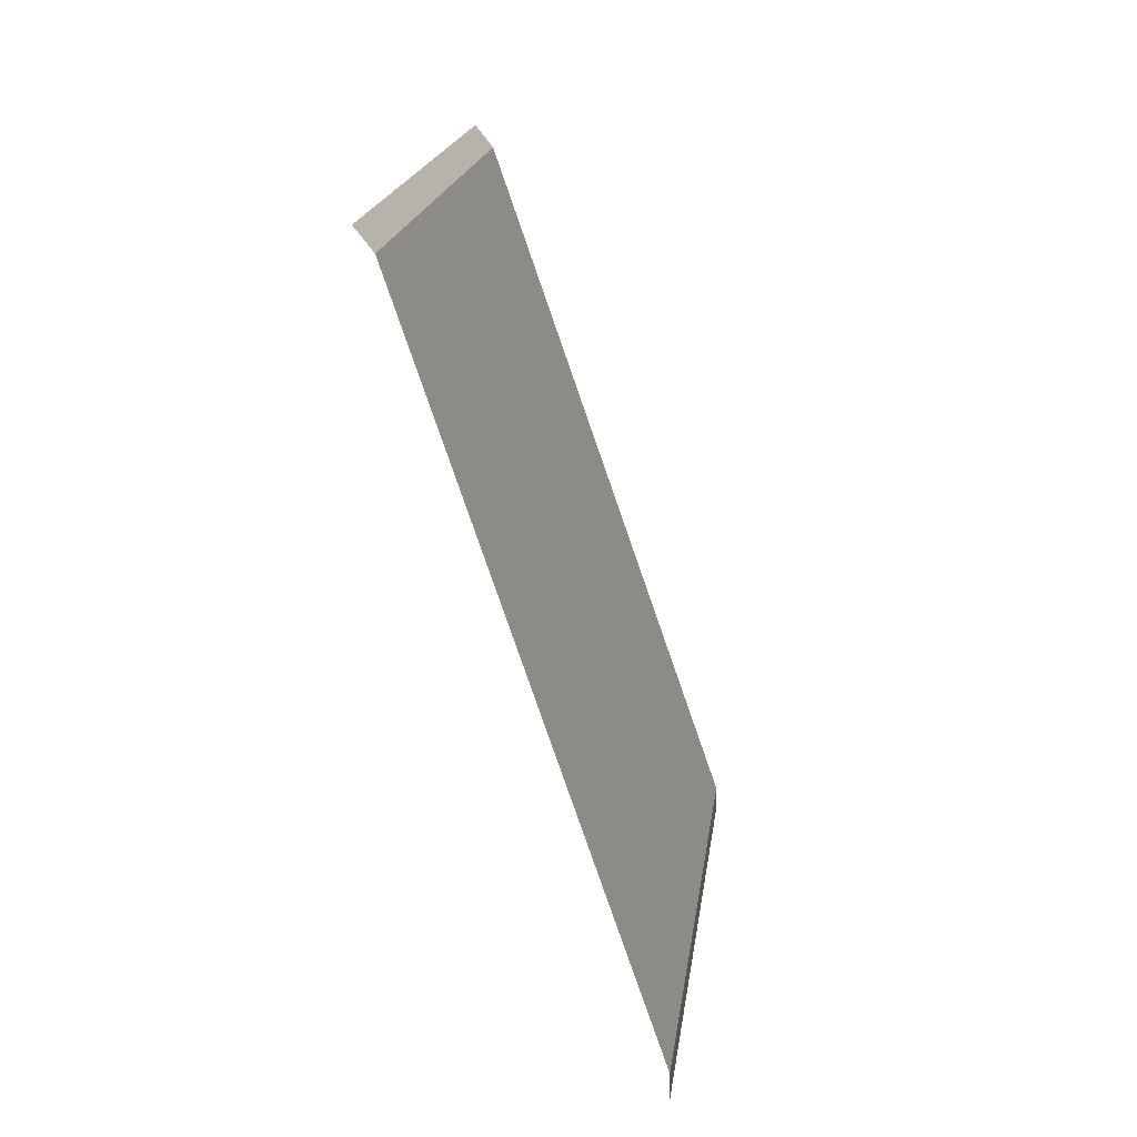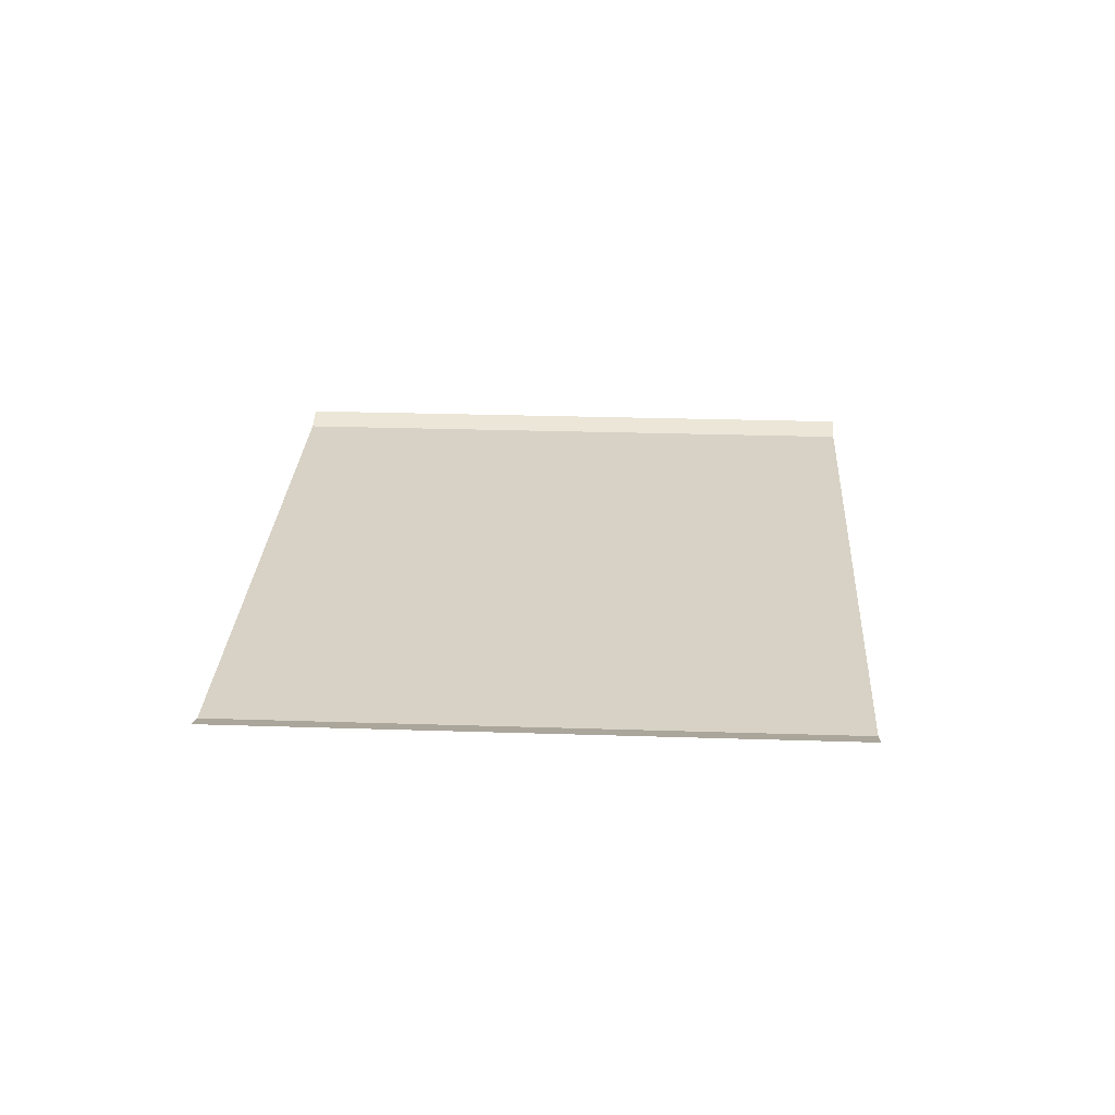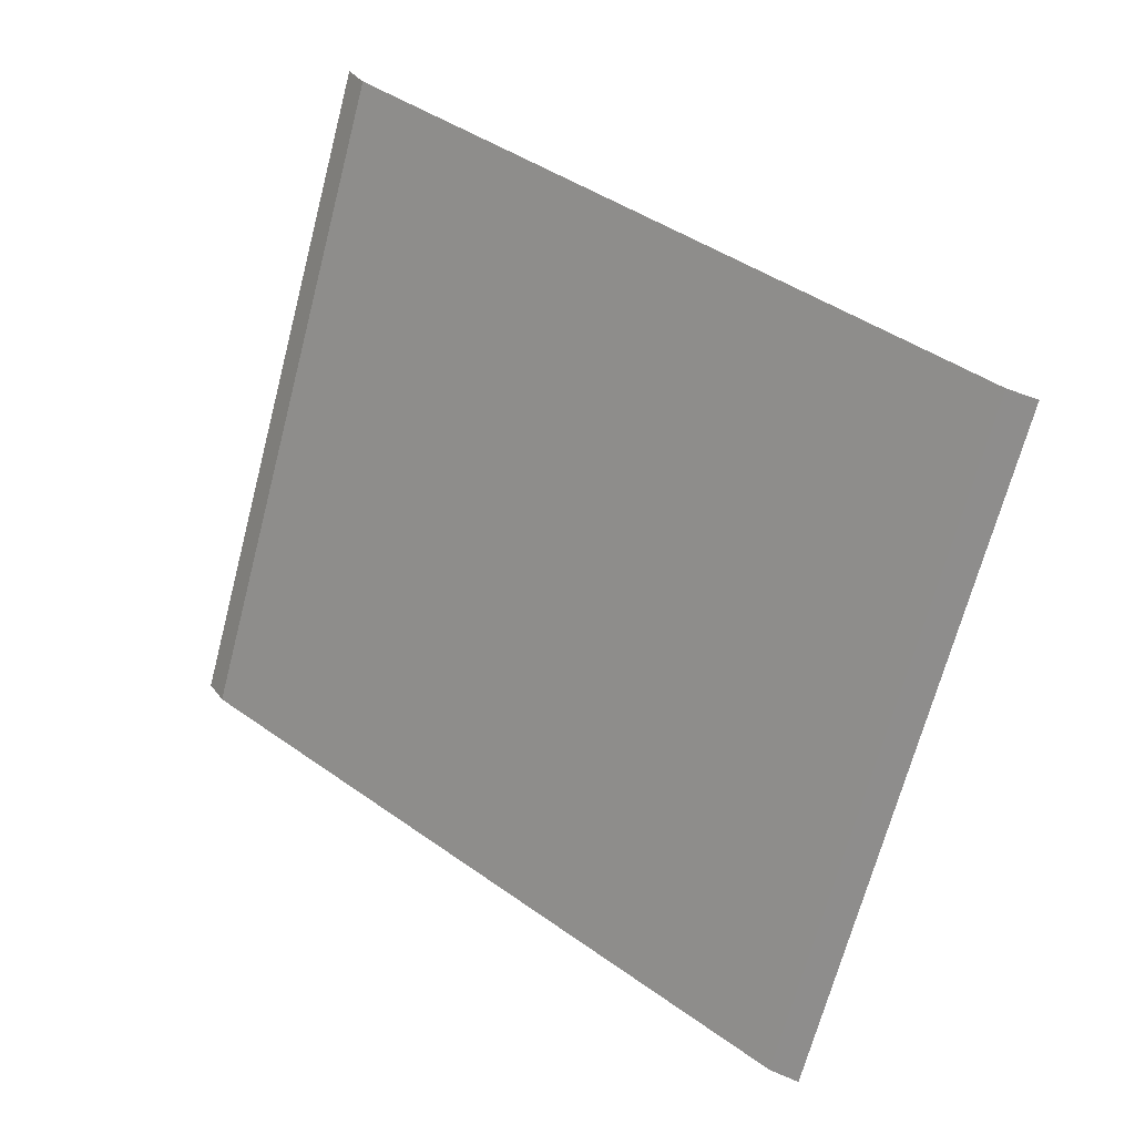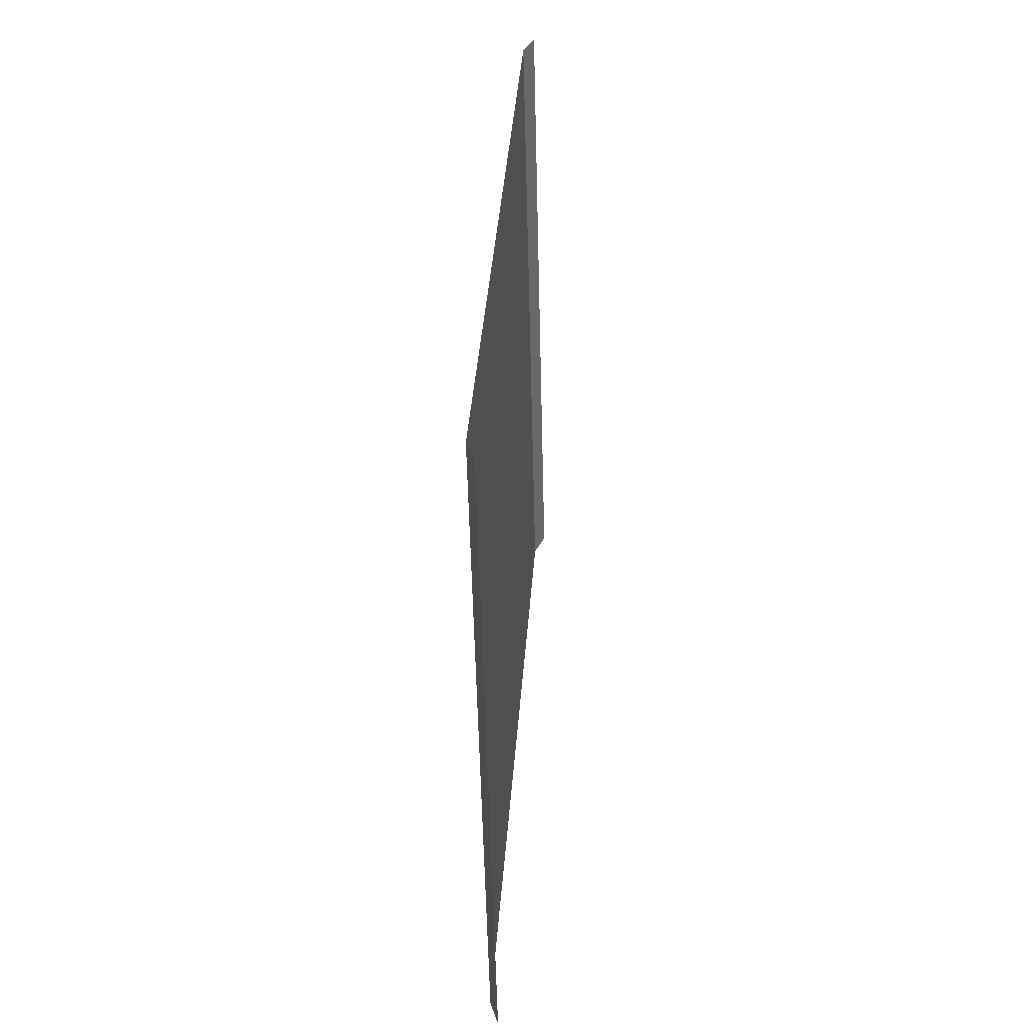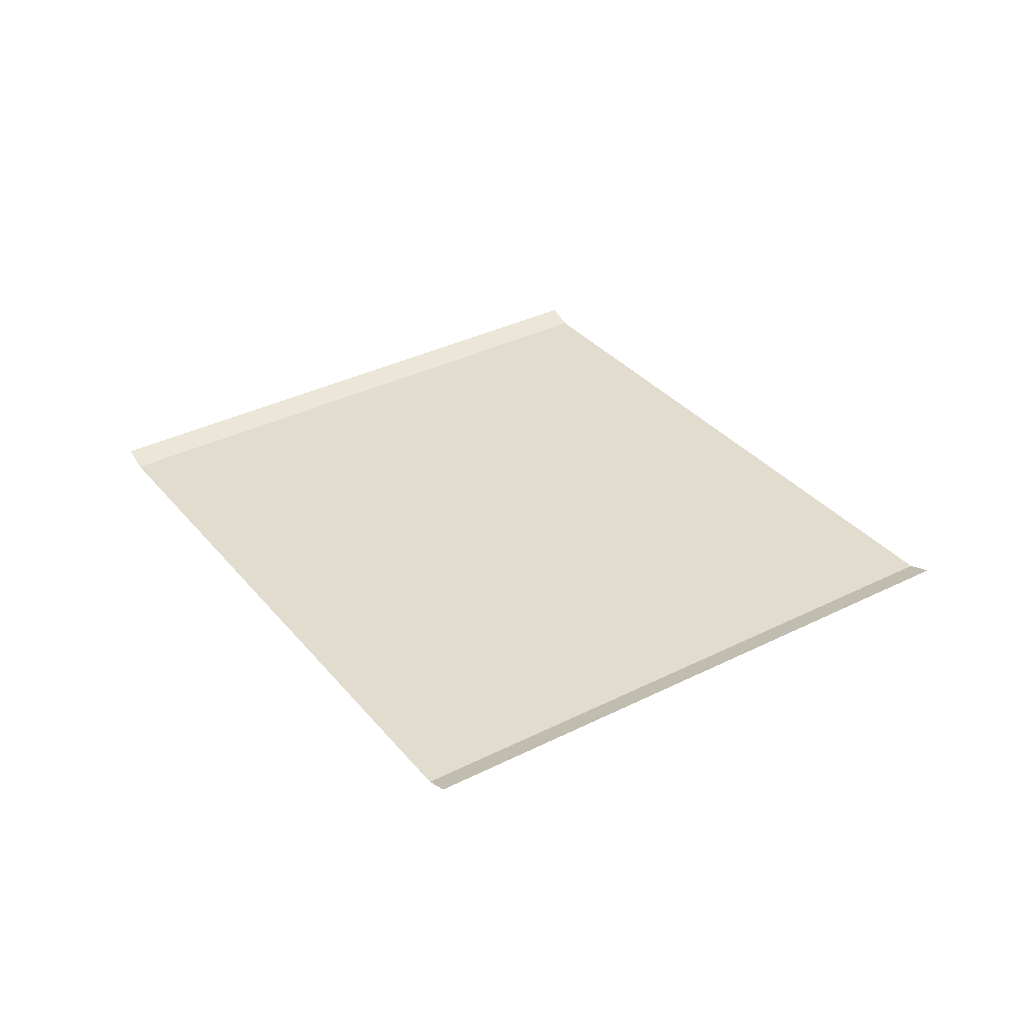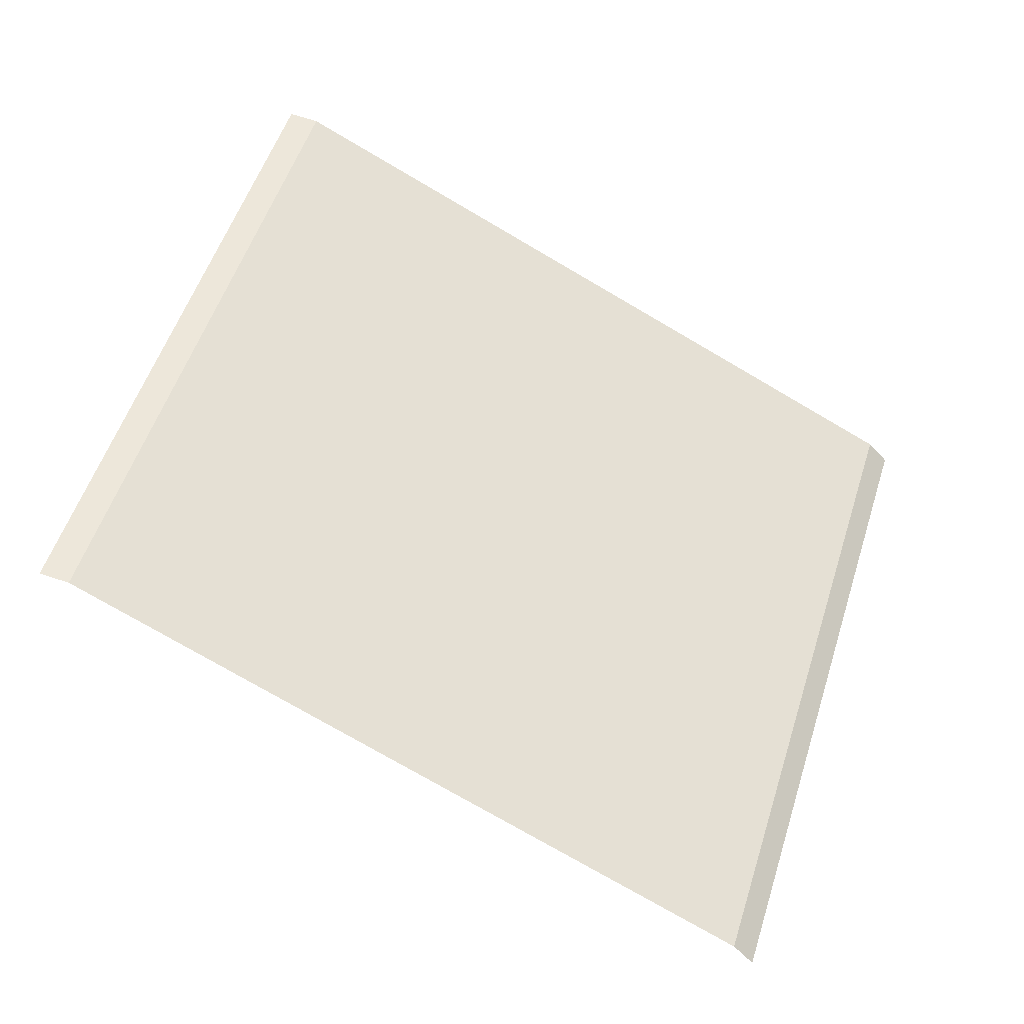
<metadata>
{"format":"obj","ext":"obj","renderer":"f3d","projection":"perspective","resolution":1024,"background":"white","views":[{"elev":-57.0,"azim":110.1,"up":"+Y"},{"elev":27.7,"azim":-68.8,"up":"+Z"},{"elev":13.6,"azim":-142.2,"up":"+Y"},{"elev":19.1,"azim":-85.7,"up":"+Y"},{"elev":34.7,"azim":-105.7,"up":"+Z"},{"elev":-33.0,"azim":154.3,"up":"+Y"}]}
</metadata>
<code>
o RoadBlock.136
v -11.29 -13.58 0.03183
v -11.21 -13.55 0.05983
v -12.3 -13.9 0.03427
v -10.66 -15.46 0.03327
v -10.59 -15.44 0.06127
v -11.67 -15.8 0.03568
v -12.68 -16.13 0.03809
v -12.75 -16.16 0.06645
v -13.31 -14.22 0.03671
v -13.38 -14.24 0.06507
f 5 1 4
f 6 4 3
f 7 10 8
f 5 2 1
f 4 1 3
f 3 9 6
f 9 7 6
f 7 9 10

</code>
